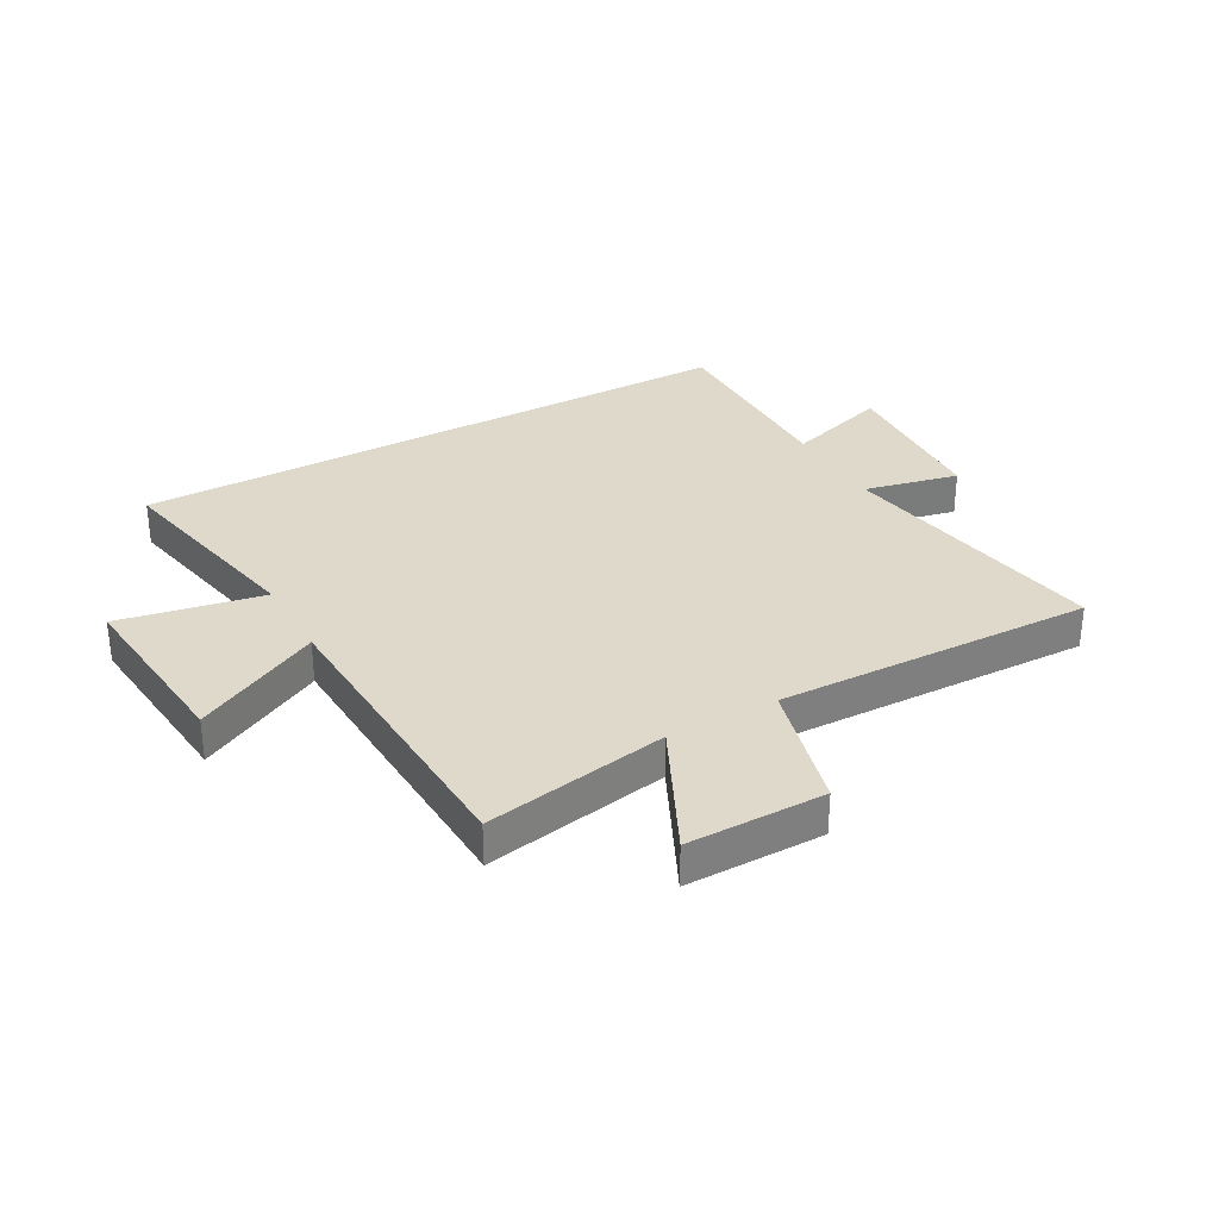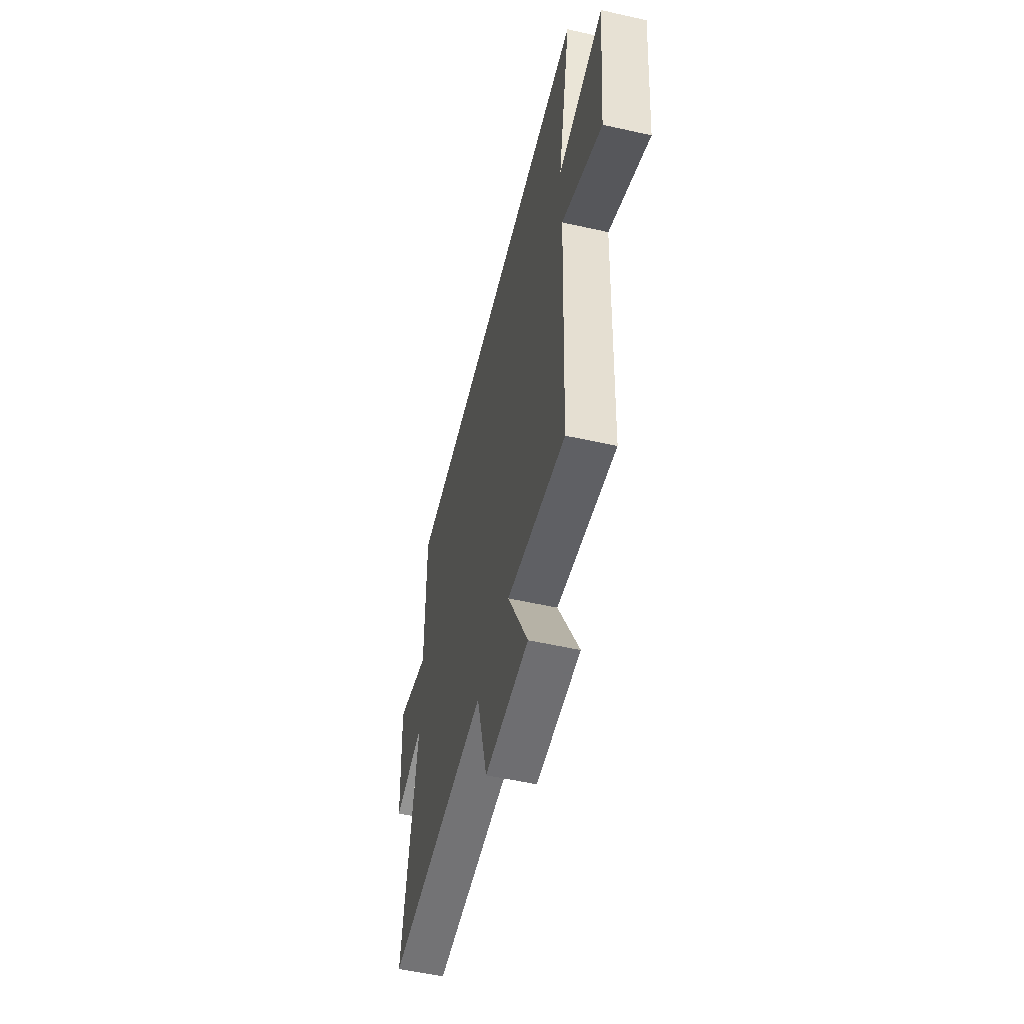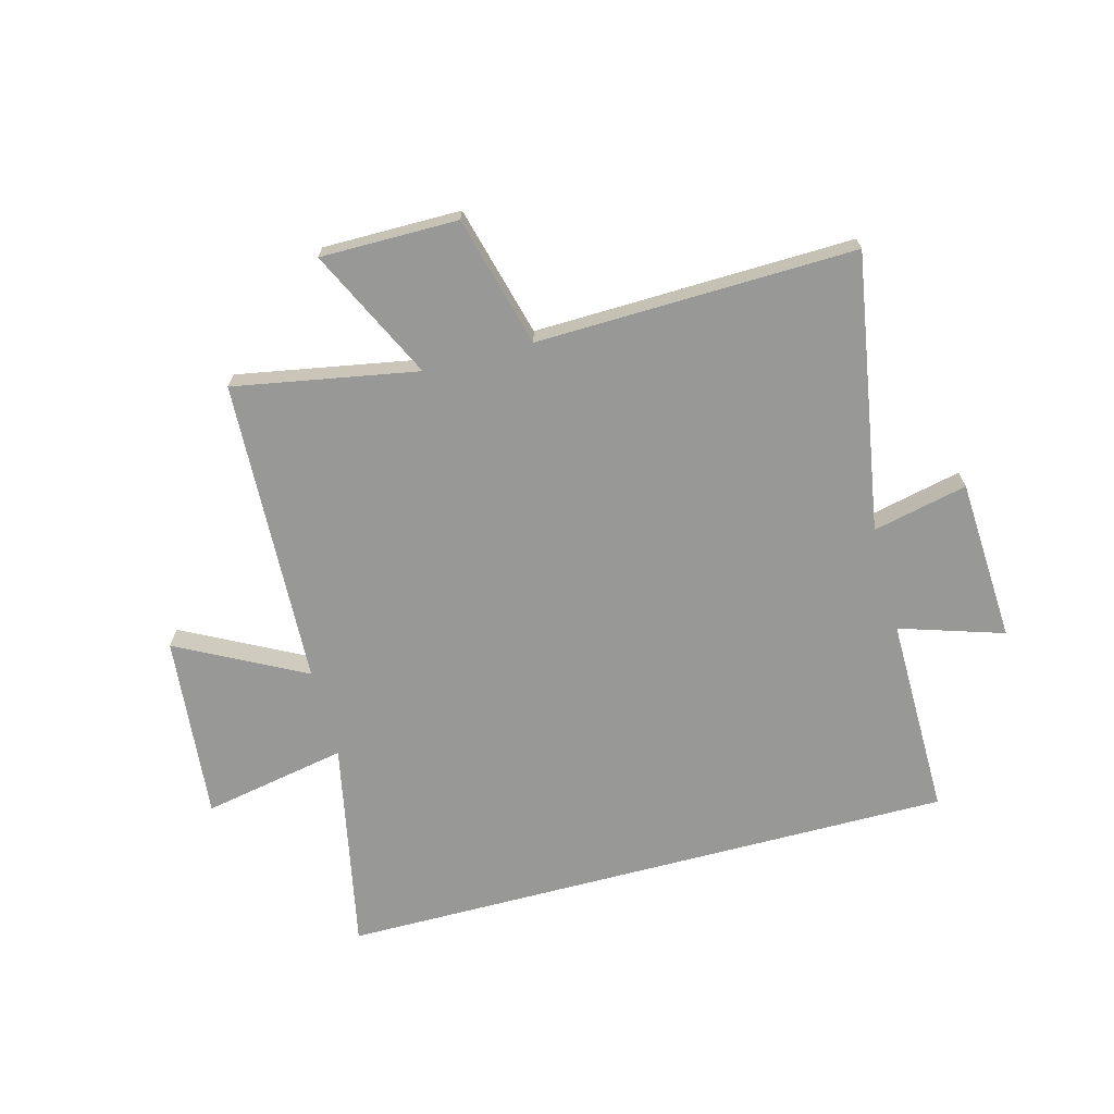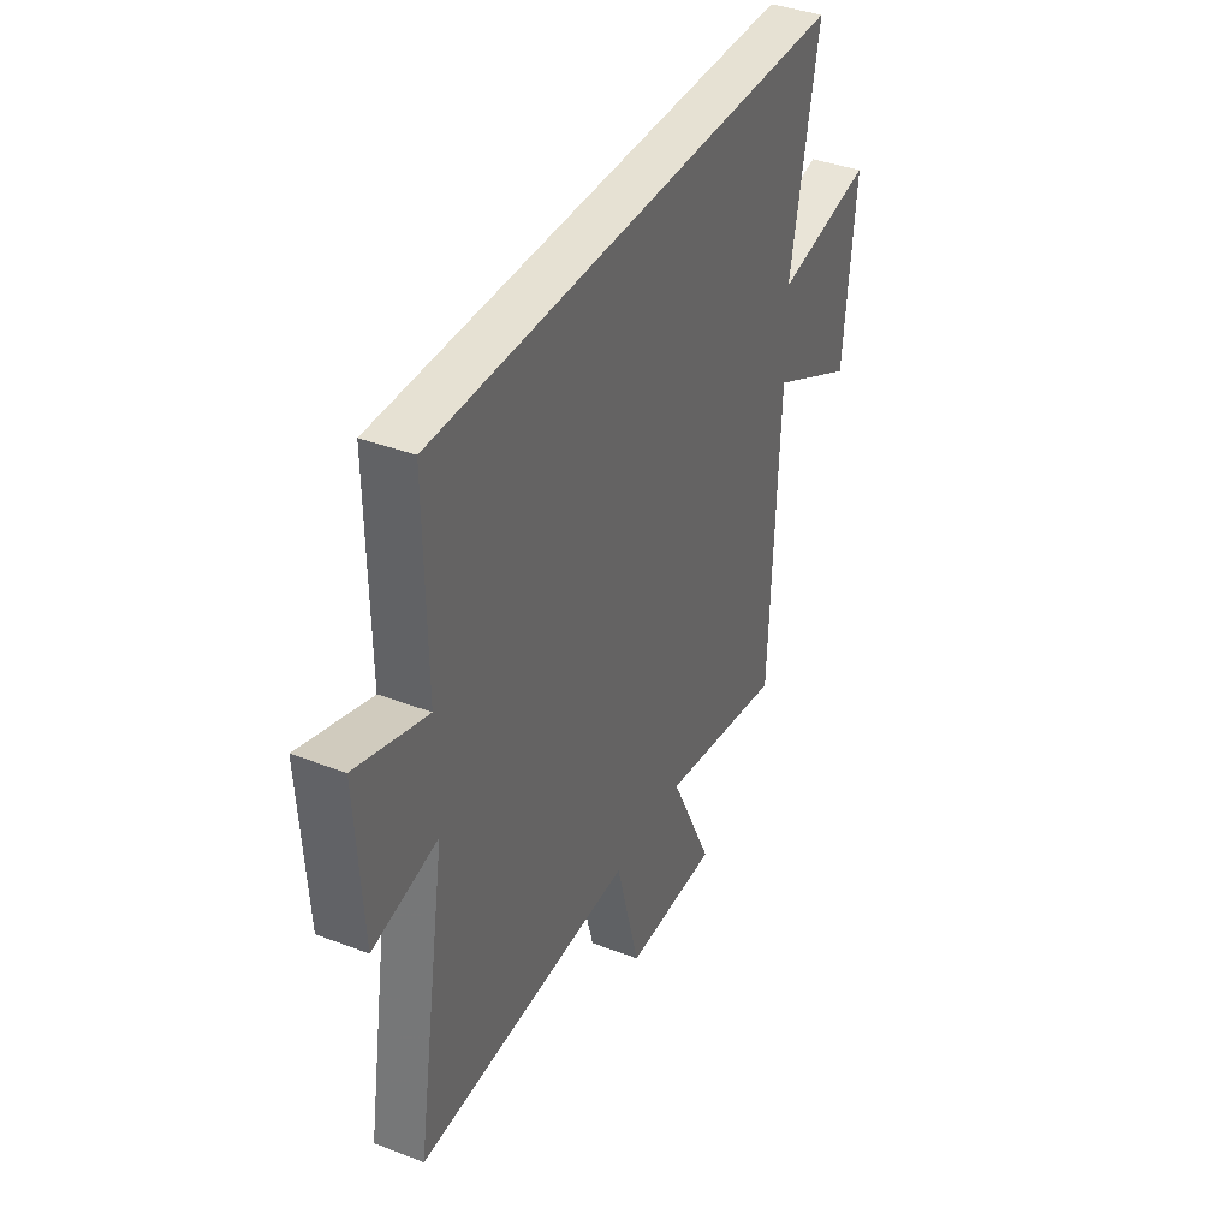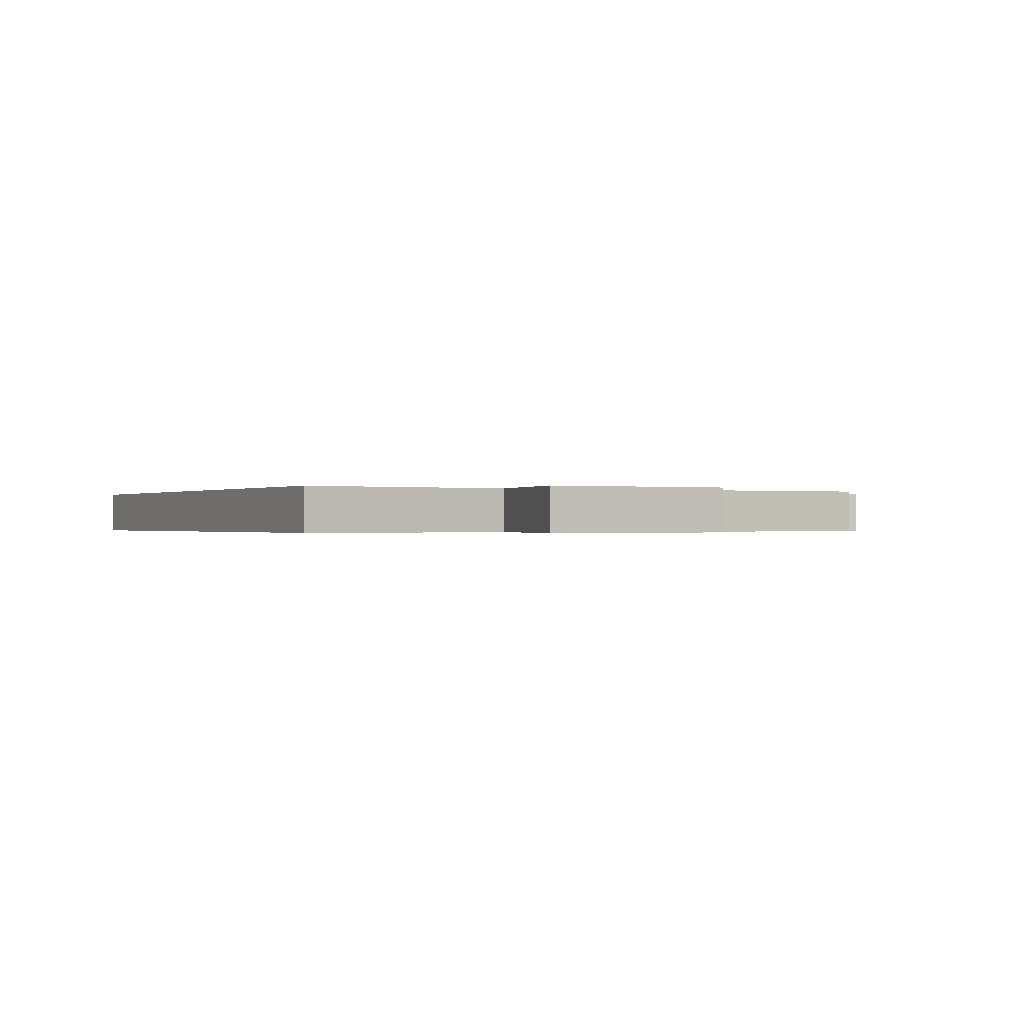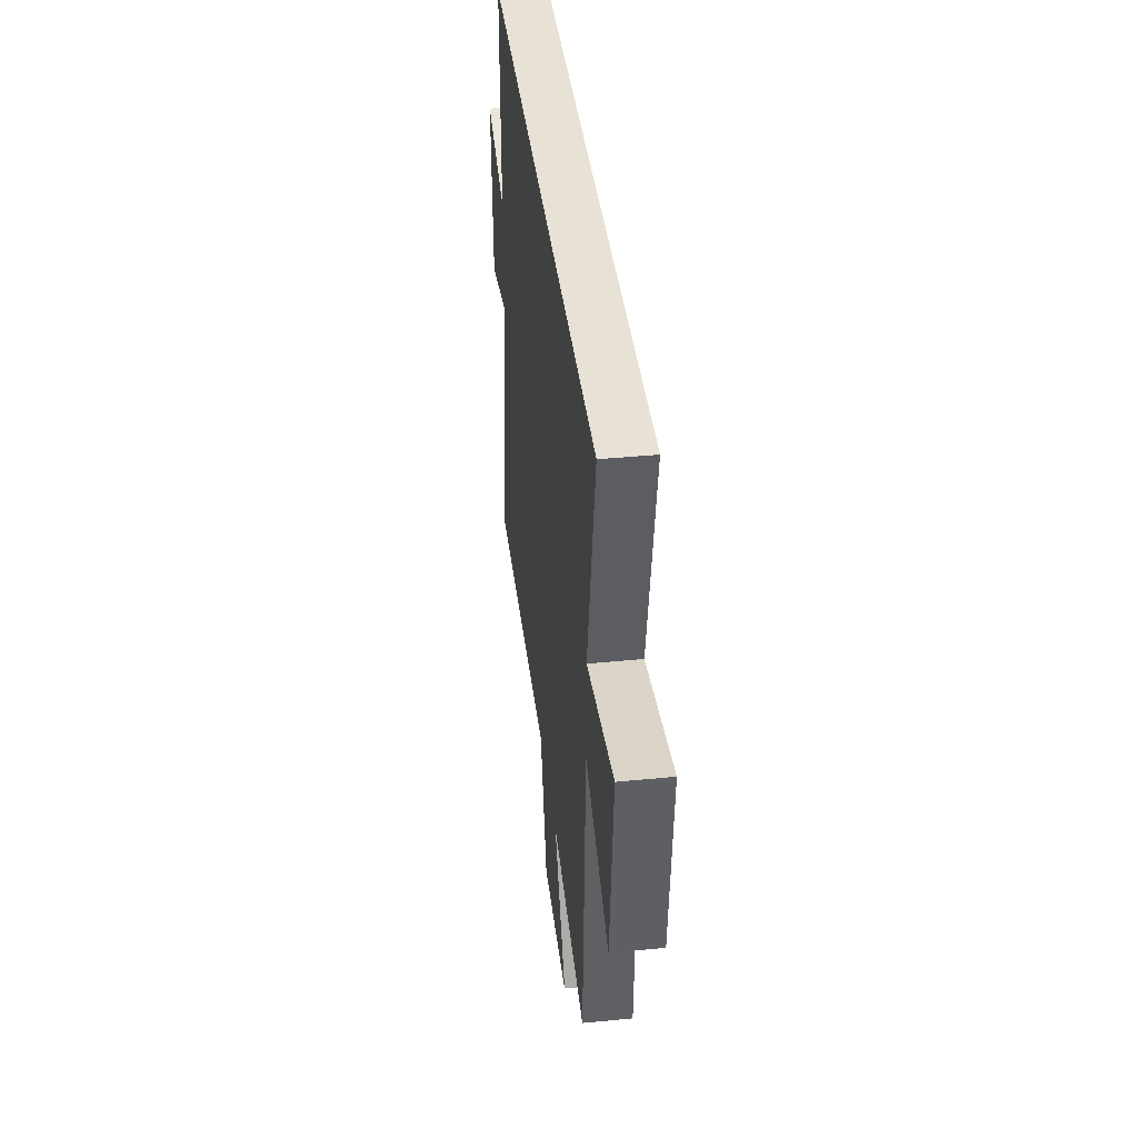
<metadata>
{"format":"obj","ext":"obj","renderer":"f3d","projection":"perspective","resolution":1024,"background":"white","views":[{"elev":31.7,"azim":150.8,"up":"+Y"},{"elev":-54.4,"azim":76.6,"up":"+Z"},{"elev":-68.5,"azim":-165.1,"up":"+Y"},{"elev":38.9,"azim":-64.3,"up":"+Z"},{"elev":-0.3,"azim":63.5,"up":"+Y"},{"elev":40.3,"azim":83.1,"up":"+Z"}]}
</metadata>
<code>
v 0.478 0.07 -0.557
v 0.16 0.07 -0.5
v 0.27 0.07 -0.726
v 0.032 0.07 -0.726
v -0.028 0.07 -0.5
v -0.579 0.07 -0.515
v -0.5 0.07 -0.036
v -0.664 0.07 -0.073
v -0.68 0.07 0.209
v -0.5 0.07 0.152
v -0.503 0.07 0.5
v 0.573 0.07 0.5
v 0.5 0.07 0.133
v 0.75 0.07 0.181
v 0.72 0.07 -0.139
v 0.5 0.07 -0.025
v 0.478 0 -0.557
v 0.16 0 -0.5
v 0.27 0 -0.726
v 0.032 0 -0.726
v -0.028 0 -0.5
v -0.579 0 -0.515
v -0.5 0 -0.036
v -0.664 0 -0.073
v -0.68 0 0.209
v -0.5 0 0.152
v -0.503 0 0.5
v 0.573 0 0.5
v 0.5 0 0.133
v 0.75 0 0.181
v 0.72 0 -0.139
v 0.5 0 -0.025
f 13 14 15 16
f 13 16 1 2
f 12 13 2
f 11 12 2
f 10 11 2
f 7 8 9 10
f 7 10 2 3
f 5 6 7
f 5 7 3
f 3 4 5
f 32 31 30 29
f 18 17 32 29
f 18 29 28
f 18 28 27
f 18 27 26
f 26 25 24 23
f 19 18 26 23
f 23 22 21
f 19 23 21
f 21 20 19
f 1 17 18 2
f 2 18 19 3
f 3 19 20 4
f 4 20 21 5
f 5 21 22 6
f 6 22 23 7
f 7 23 24 8
f 8 24 25 9
f 9 25 26 10
f 10 26 27 11
f 11 27 28 12
f 12 28 29 13
f 13 29 30 14
f 14 30 31 15
f 15 31 32 16
f 16 32 17 1

</code>
